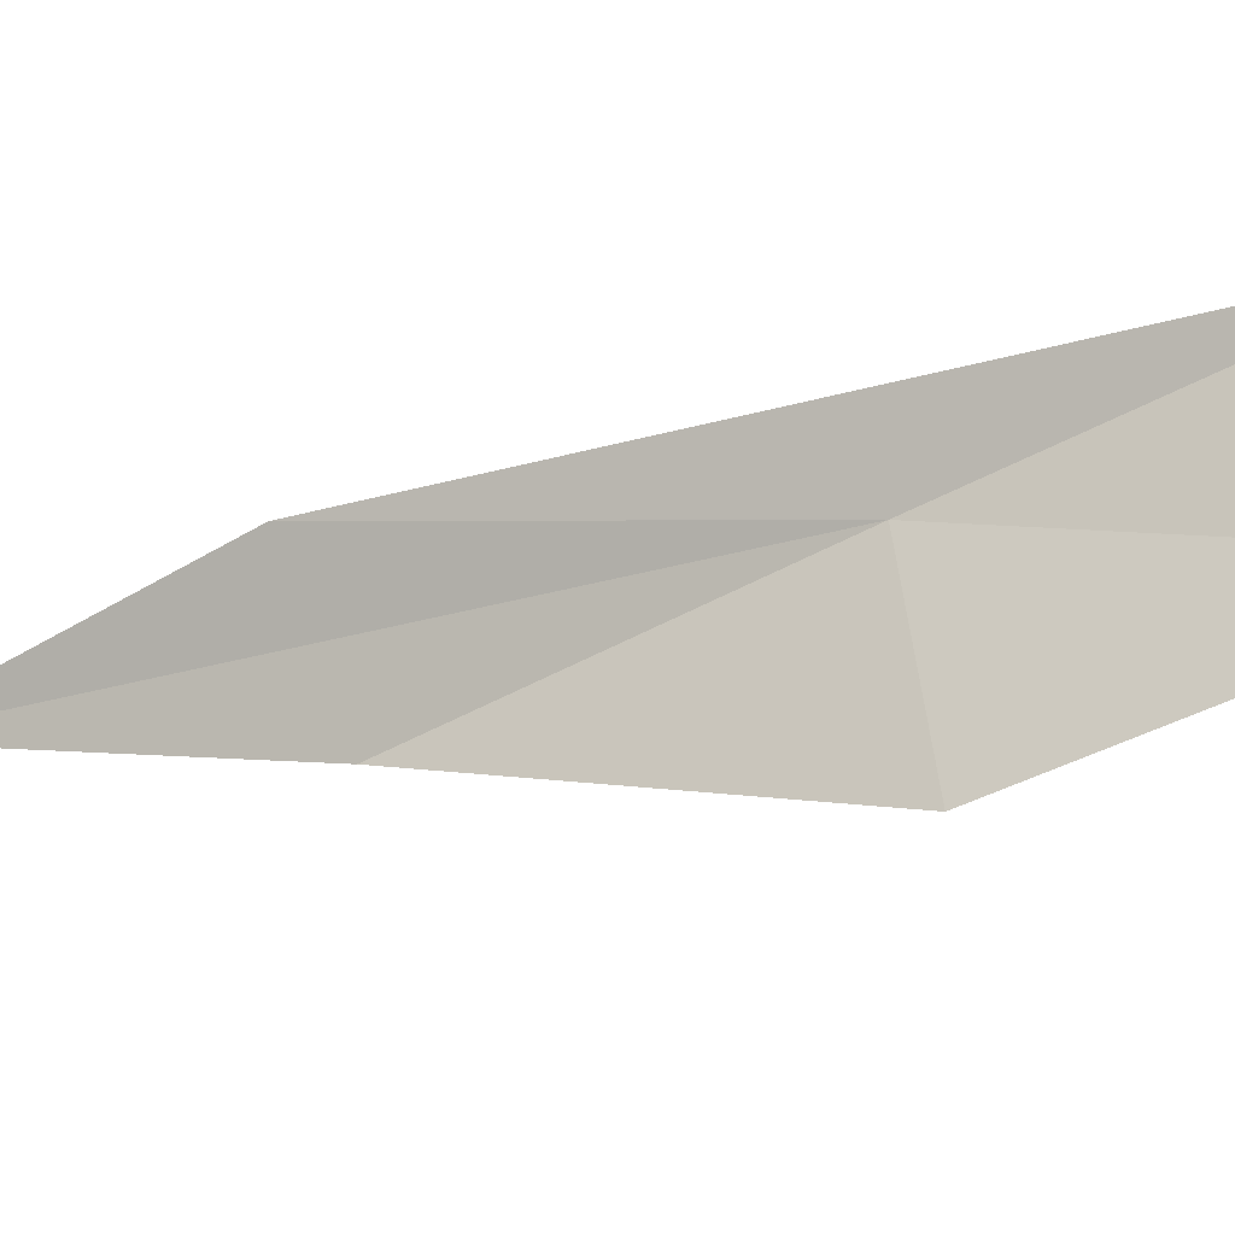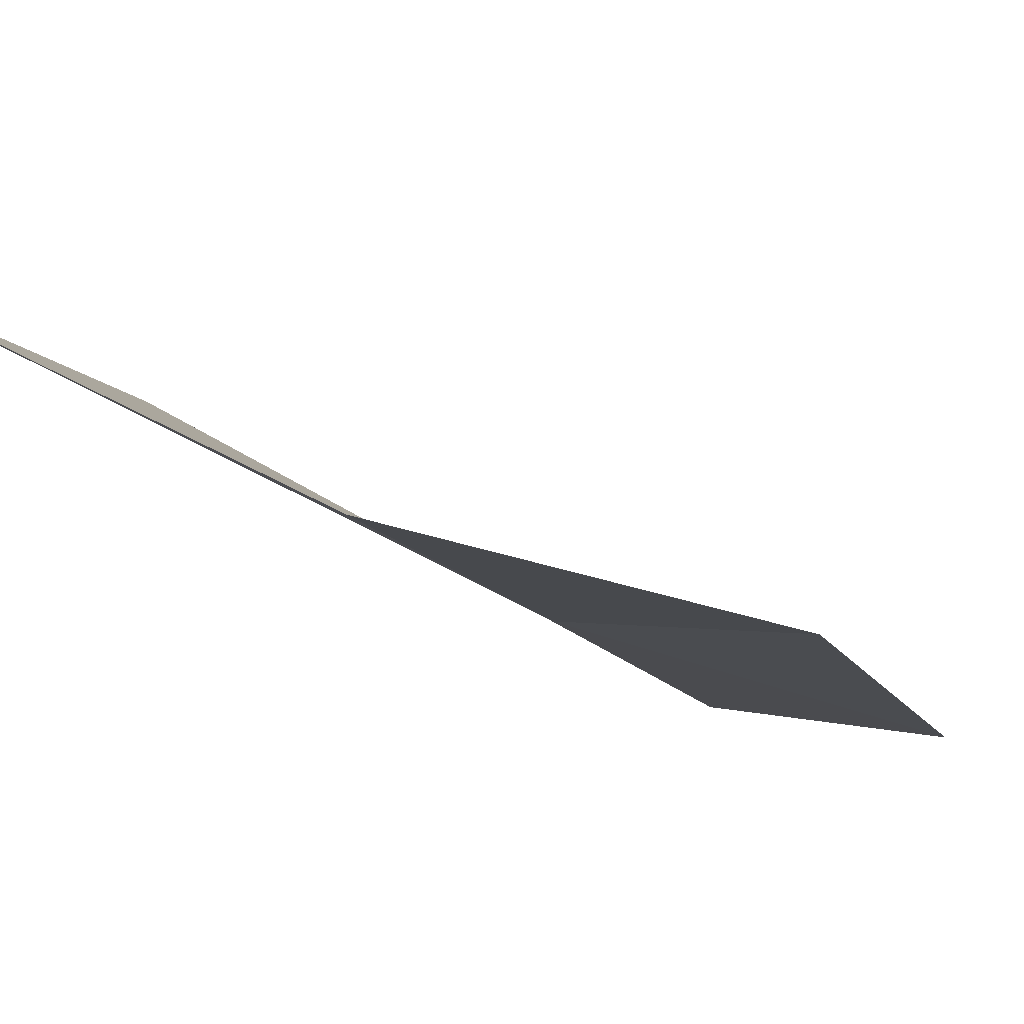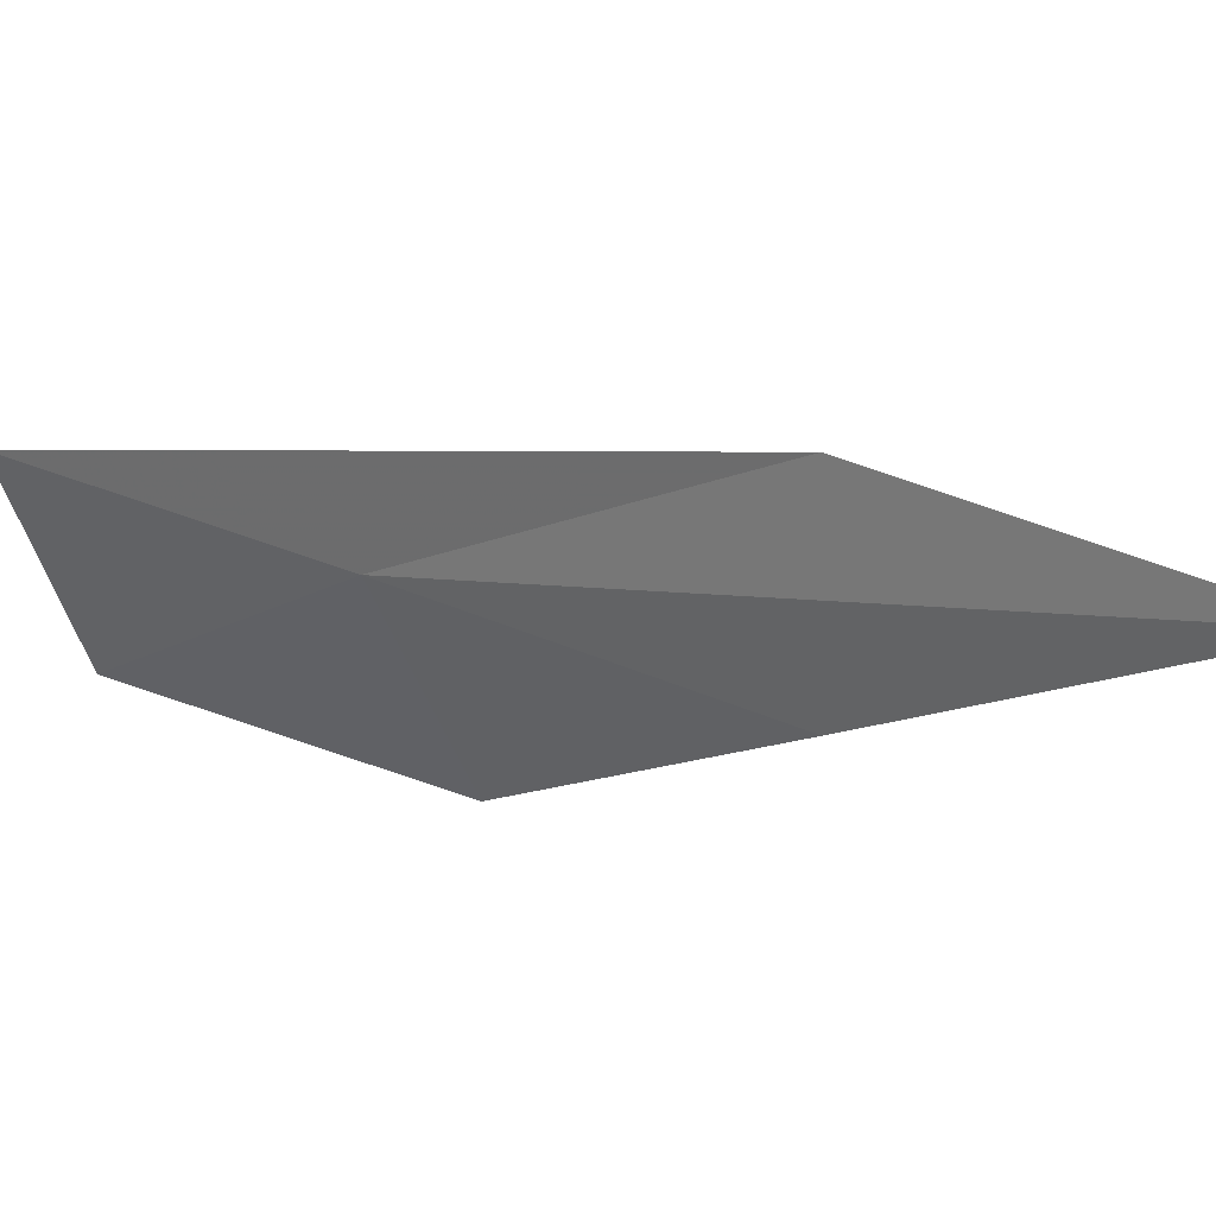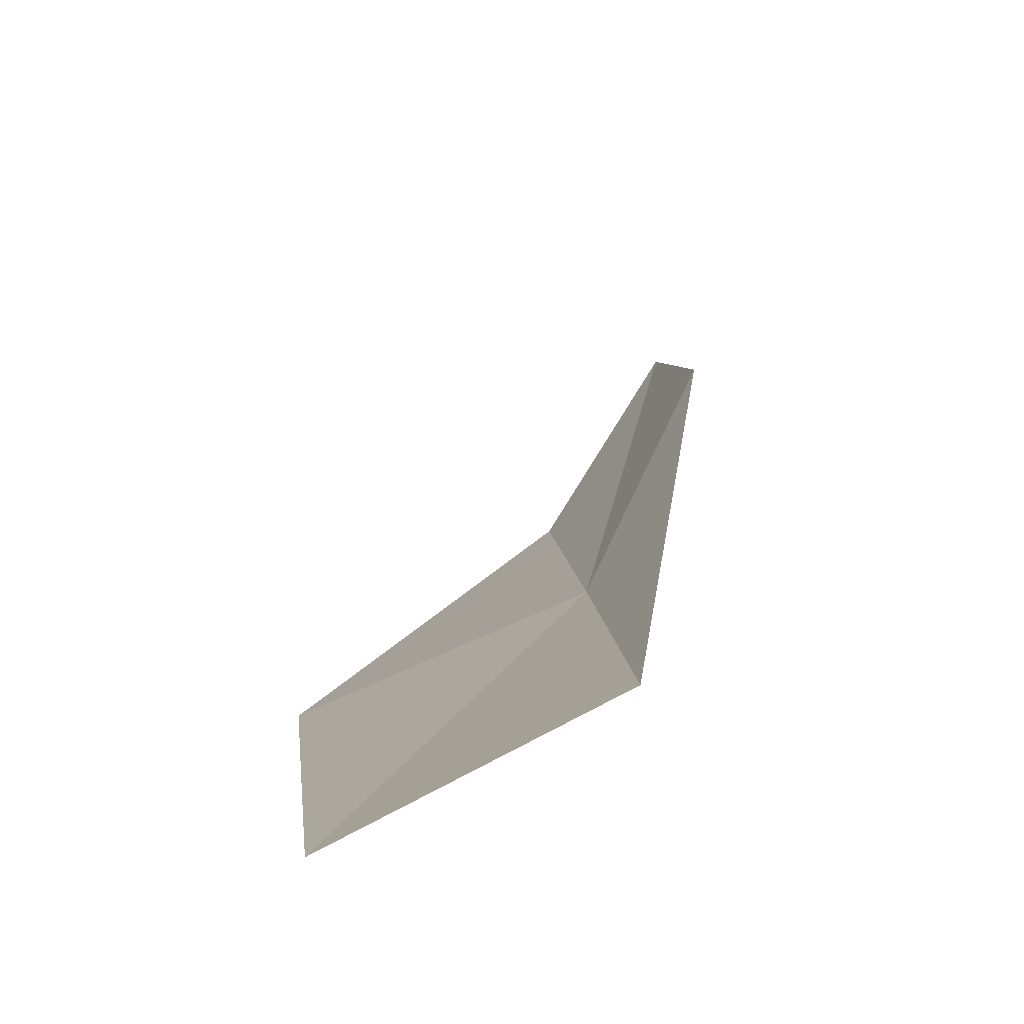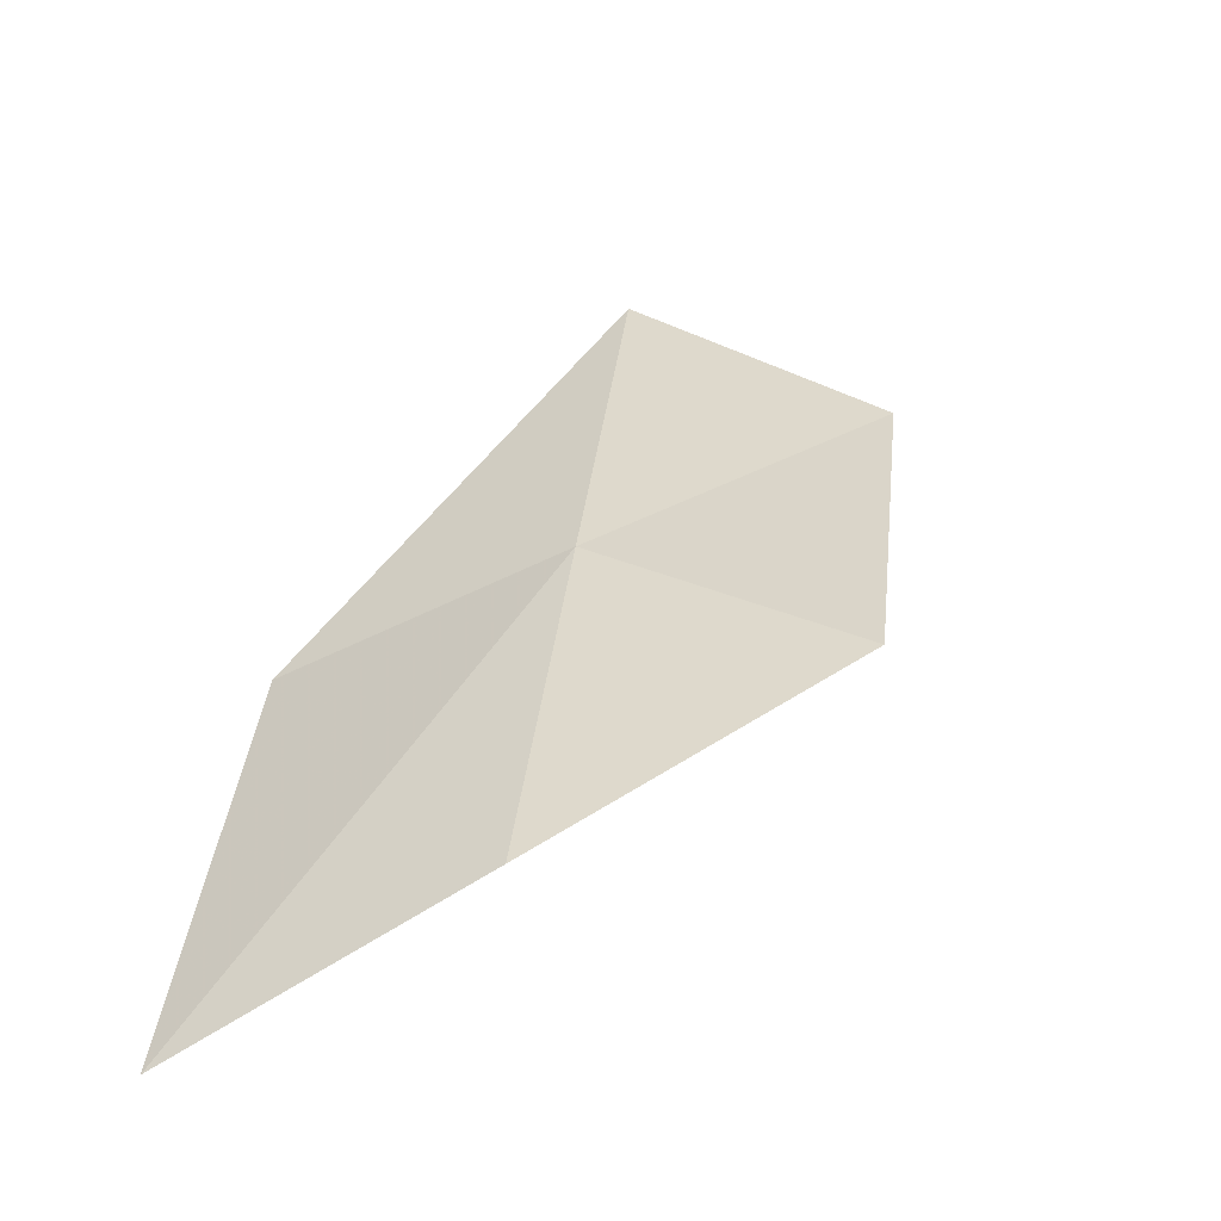
<metadata>
{"format":"obj","ext":"obj","renderer":"f3d","projection":"perspective","resolution":1024,"background":"white","views":[{"elev":35.8,"azim":-74.7,"up":"+Y"},{"elev":-48.4,"azim":-145.0,"up":"+Y"},{"elev":-30.0,"azim":132.6,"up":"+Y"},{"elev":38.4,"azim":5.9,"up":"+Y"},{"elev":-4.5,"azim":-164.1,"up":"+Y"}]}
</metadata>
<code>
v -30.25 29.45 35.85
v -29.92 28.76 33.25
v -29.9 30.74 37.88
v -30.59 28.14 33.82
v -30.21 27.48 31.43
v -31.42 29.06 36.32
v -31.03 30.28 38.39
f 1 3 2
f 1 5 4
f 1 2 5
f 1 4 6
f 1 7 3
f 1 6 7

</code>
